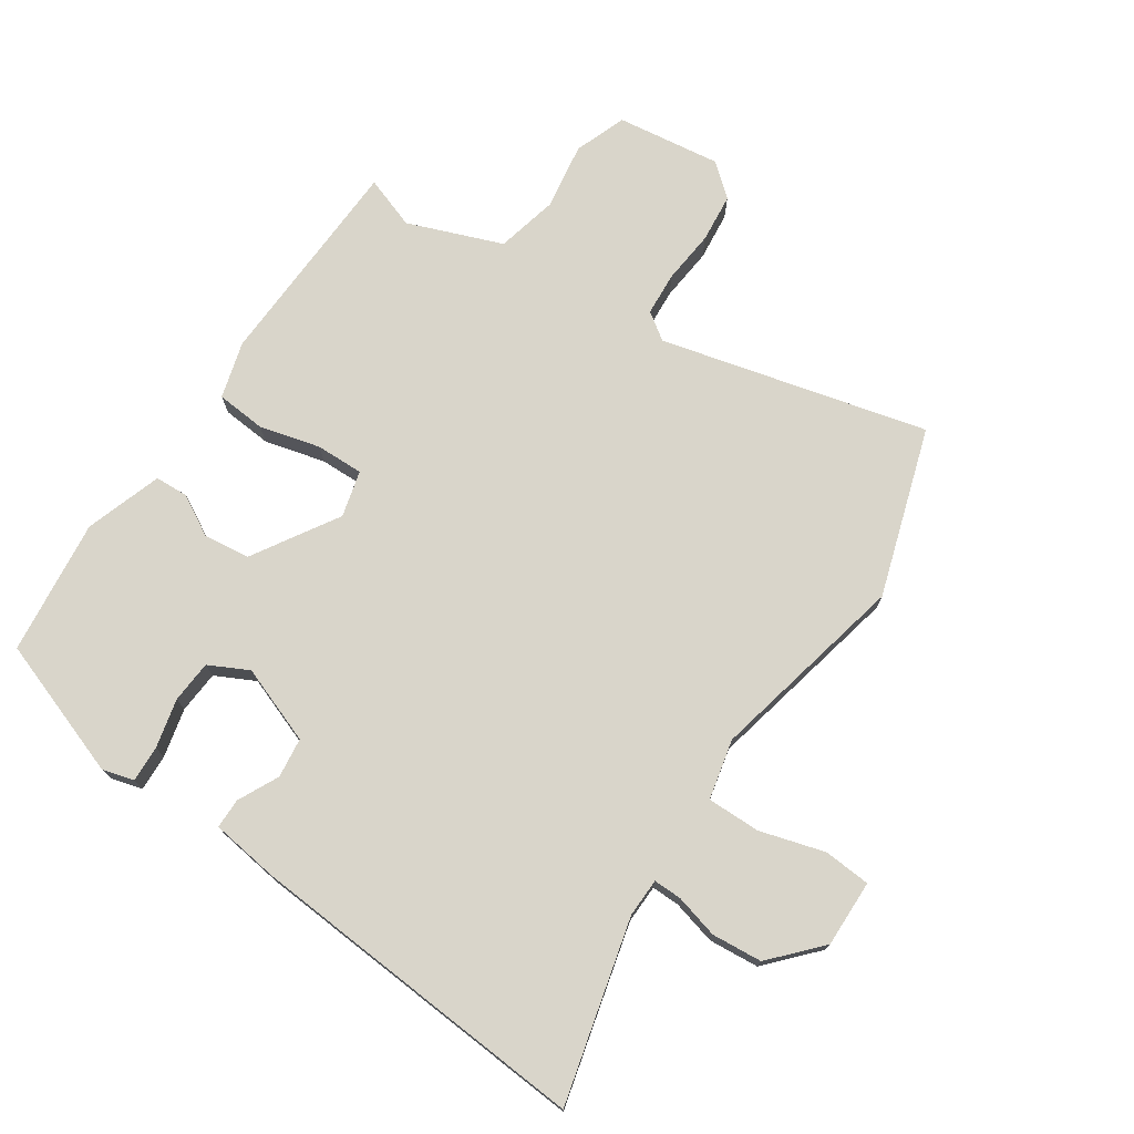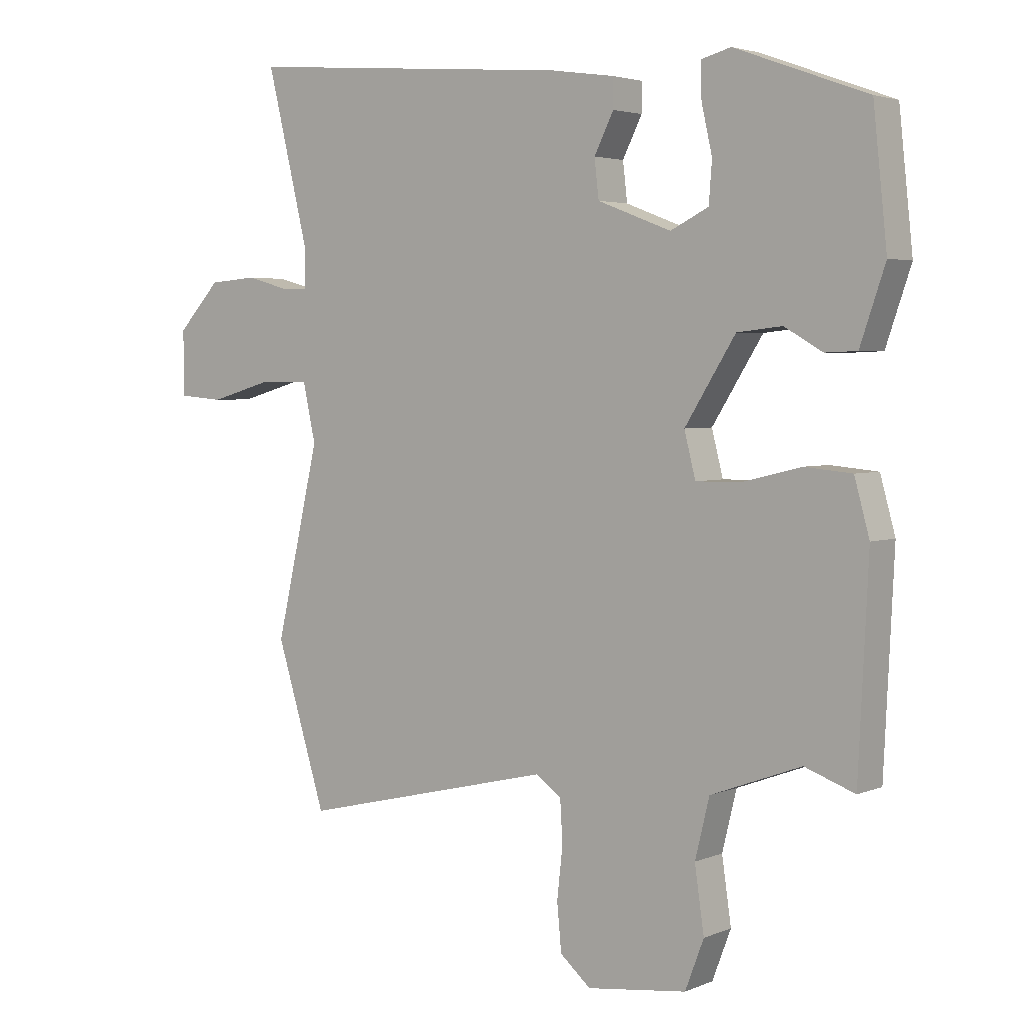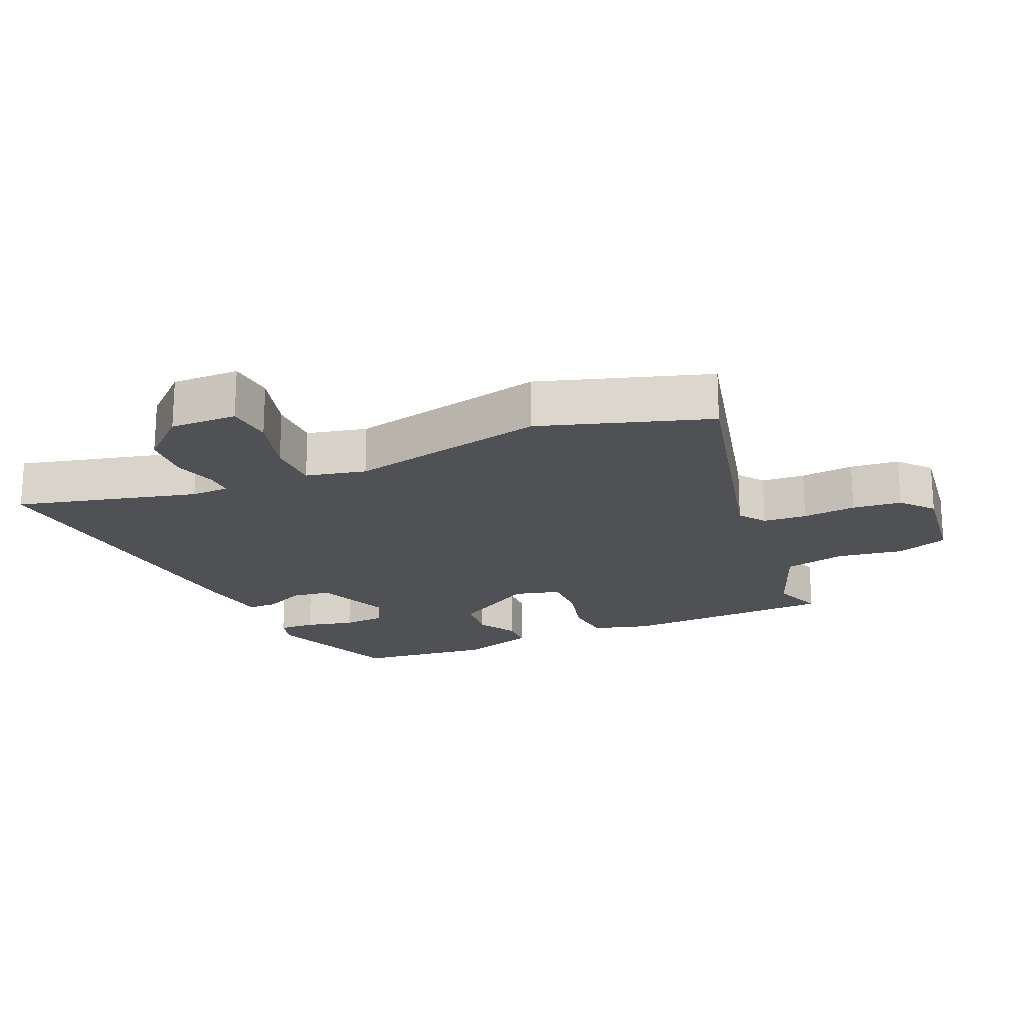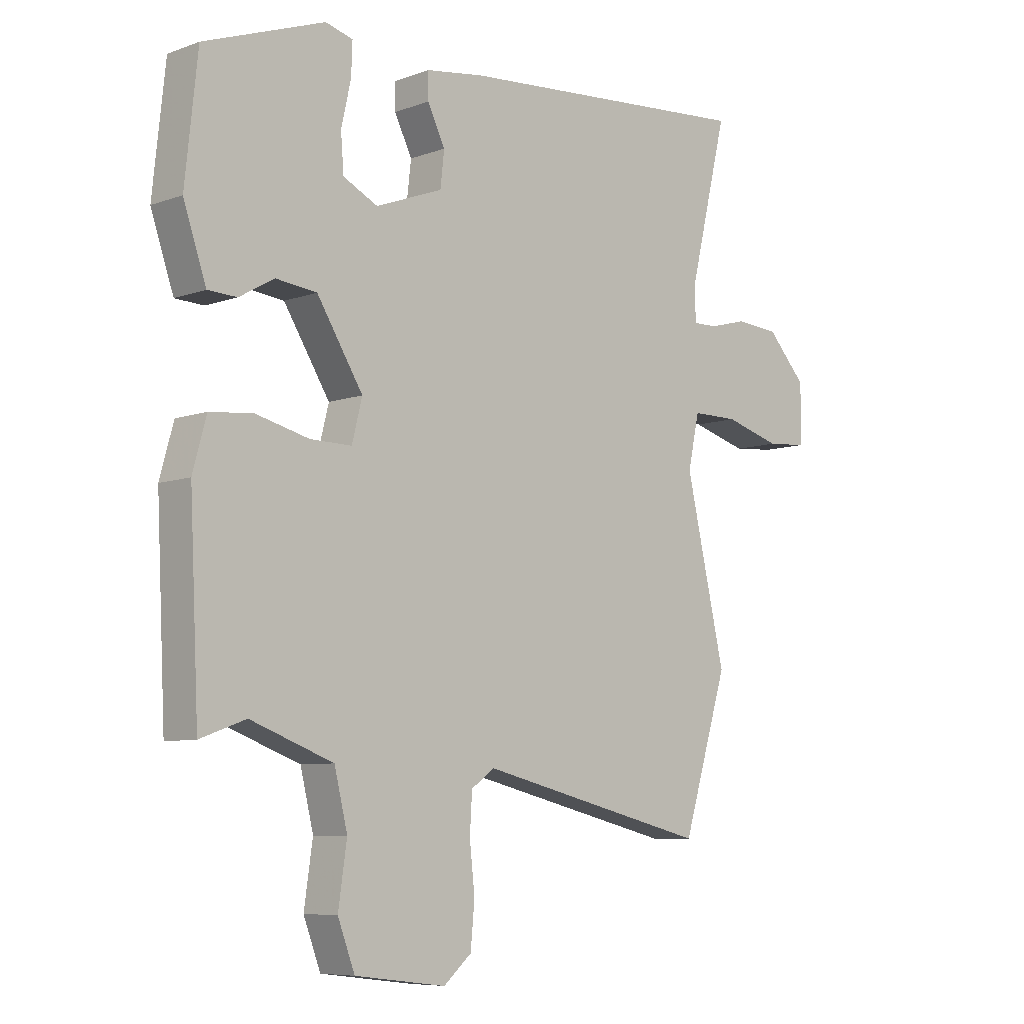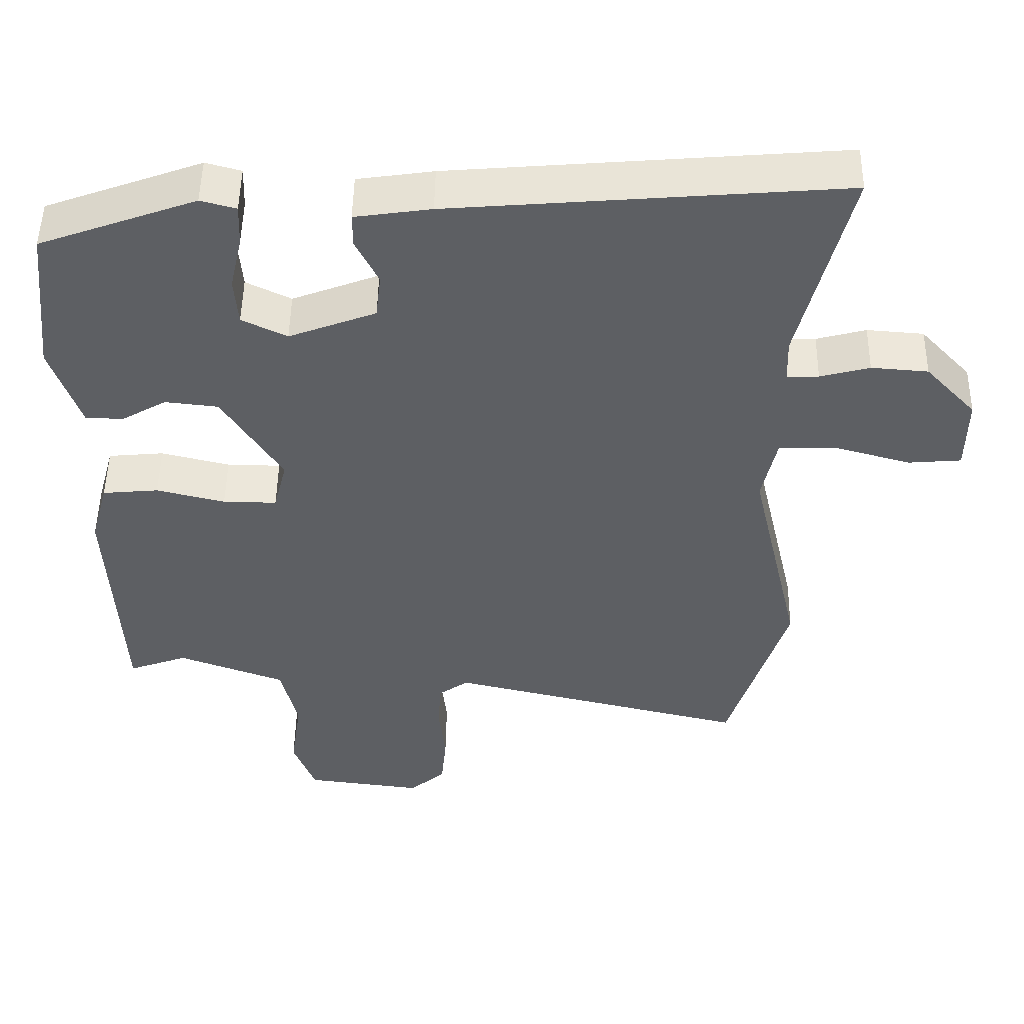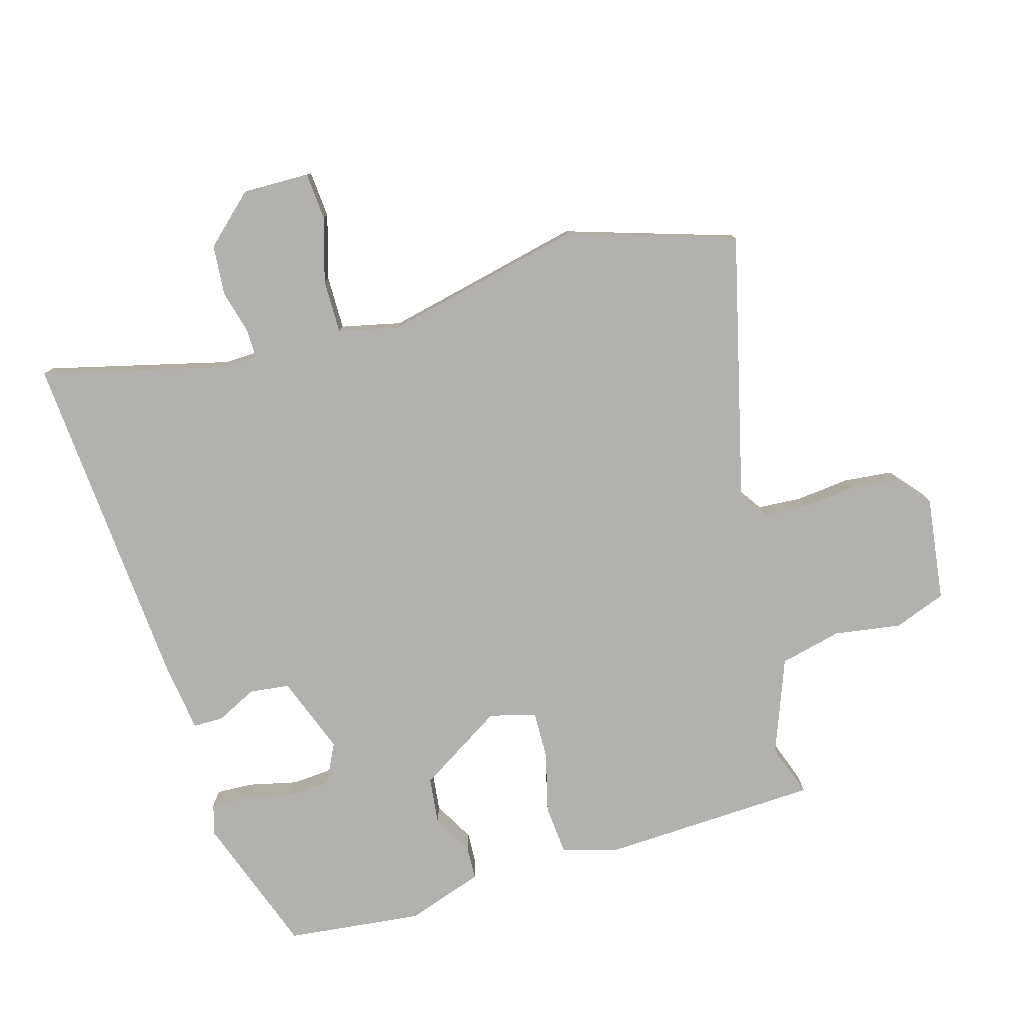
<metadata>
{"format":"obj","ext":"obj","renderer":"f3d","projection":"perspective","resolution":1024,"background":"white","views":[{"elev":74.4,"azim":33.4,"up":"+Y"},{"elev":3.5,"azim":-143.2,"up":"+Z"},{"elev":-19.6,"azim":113.3,"up":"+Y"},{"elev":-7.5,"azim":-44.4,"up":"+Z"},{"elev":49.8,"azim":0.9,"up":"+Z"},{"elev":-79.2,"azim":105.8,"up":"+Y"}]}
</metadata>
<code>
v -0.474 0.07 0.41
v -0.262 0.07 0.487
v -0.214 0.07 0.474
v -0.216 0.07 0.418
v -0.233 0.07 0.343
v -0.228 0.07 0.278
v -0.167 0.07 0.248
v -0.049 0.07 0.293
v -0.042 0.07 0.354
v -0.073 0.07 0.416
v -0.073 0.07 0.462
v 0.03 0.07 0.477
v 0.559 0.07 0.52
v 0.491 0.07 0.241
v 0.493 0.07 0.182
v 0.536 0.07 0.183
v 0.603 0.07 0.201
v 0.68 0.07 0.195
v 0.749 0.07 0.121
v 0.748 0.07 0.018
v 0.676 0.07 0.012
v 0.577 0.07 0.04
v 0.495 0.07 0.04
v 0.475 0.07 -0.052
v 0.545 0.07 -0.356
v 0.465 0.07 -0.614
v 0.056 0.07 -0.516
v 0.015 0.07 -0.545
v 0.011 0.07 -0.612
v 0.02 0.07 -0.694
v 0.013 0.07 -0.769
v -0.036 0.07 -0.811
v -0.196 0.07 -0.791
v -0.226 0.07 -0.712
v -0.211 0.07 -0.609
v -0.234 0.07 -0.515
v -0.379 0.07 -0.461
v -0.459 0.07 -0.49
v -0.475 0.07 -0.16
v -0.451 0.07 -0.073
v -0.375 0.07 -0.066
v -0.282 0.07 -0.089
v -0.209 0.07 -0.09
v -0.191 0.07 -0.019
v -0.272 0.07 0.11
v -0.344 0.07 0.118
v -0.405 0.07 0.083
v -0.456 0.07 0.085
v -0.496 0.07 0.202
v -0.474 0 0.41
v -0.262 0 0.487
v -0.214 0 0.474
v -0.216 0 0.418
v -0.233 0 0.343
v -0.228 0 0.278
v -0.167 0 0.248
v -0.049 0 0.293
v -0.042 0 0.354
v -0.073 0 0.416
v -0.073 0 0.462
v 0.03 0 0.477
v 0.559 0 0.52
v 0.491 0 0.241
v 0.493 0 0.182
v 0.536 0 0.183
v 0.603 0 0.201
v 0.68 0 0.195
v 0.749 0 0.121
v 0.748 0 0.018
v 0.676 0 0.012
v 0.577 0 0.04
v 0.495 0 0.04
v 0.475 0 -0.052
v 0.545 0 -0.356
v 0.465 0 -0.614
v 0.056 0 -0.516
v 0.015 0 -0.545
v 0.011 0 -0.612
v 0.02 0 -0.694
v 0.013 0 -0.769
v -0.036 0 -0.811
v -0.196 0 -0.791
v -0.226 0 -0.712
v -0.211 0 -0.609
v -0.234 0 -0.515
v -0.379 0 -0.461
v -0.459 0 -0.49
v -0.475 0 -0.16
v -0.451 0 -0.073
v -0.375 0 -0.066
v -0.282 0 -0.089
v -0.209 0 -0.09
v -0.191 0 -0.019
v -0.272 0 0.11
v -0.344 0 0.118
v -0.405 0 0.083
v -0.456 0 0.085
v -0.496 0 0.202
f 3 4 5
f 2 3 5
f 1 2 5
f 49 1 5
f 48 49 5
f 47 48 5
f 46 47 5
f 45 46 5 6
f 44 45 6 7
f 40 41 42
f 39 40 42
f 38 39 42
f 37 38 42
f 36 37 42 43
f 35 36 43 44
f 33 34 35
f 32 33 35
f 31 32 35
f 30 31 35
f 29 30 35
f 44 7 8
f 35 44 8
f 29 35 8
f 28 29 8
f 24 25 26 27
f 28 8 9
f 27 28 9
f 24 27 9
f 23 24 9
f 20 21 22
f 19 20 22
f 18 19 22
f 17 18 22
f 16 17 22
f 15 16 22 23
f 12 13 14
f 11 12 14
f 10 11 14
f 9 10 14
f 9 14 15 23
f 54 53 52
f 54 52 51
f 54 51 50
f 54 50 98
f 54 98 97
f 54 97 96
f 54 96 95
f 55 54 95 94
f 56 55 94 93
f 91 90 89
f 91 89 88
f 91 88 87
f 91 87 86
f 92 91 86 85
f 93 92 85 84
f 84 83 82
f 84 82 81
f 84 81 80
f 84 80 79
f 84 79 78
f 57 56 93
f 57 93 84
f 57 84 78
f 57 78 77
f 76 75 74 73
f 58 57 77
f 58 77 76
f 58 76 73
f 58 73 72
f 71 70 69
f 71 69 68
f 71 68 67
f 71 67 66
f 71 66 65
f 72 71 65 64
f 63 62 61
f 63 61 60
f 63 60 59
f 63 59 58
f 72 64 63 58
f 1 50 51 2
f 2 51 52 3
f 3 52 53 4
f 4 53 54 5
f 5 54 55 6
f 6 55 56 7
f 7 56 57 8
f 8 57 58 9
f 9 58 59 10
f 10 59 60 11
f 11 60 61 12
f 12 61 62 13
f 13 62 63 14
f 14 63 64 15
f 15 64 65 16
f 16 65 66 17
f 17 66 67 18
f 18 67 68 19
f 19 68 69 20
f 20 69 70 21
f 21 70 71 22
f 22 71 72 23
f 23 72 73 24
f 24 73 74 25
f 25 74 75 26
f 26 75 76 27
f 27 76 77 28
f 28 77 78 29
f 29 78 79 30
f 30 79 80 31
f 31 80 81 32
f 32 81 82 33
f 33 82 83 34
f 34 83 84 35
f 35 84 85 36
f 36 85 86 37
f 37 86 87 38
f 38 87 88 39
f 39 88 89 40
f 40 89 90 41
f 41 90 91 42
f 42 91 92 43
f 43 92 93 44
f 44 93 94 45
f 45 94 95 46
f 46 95 96 47
f 47 96 97 48
f 48 97 98 49
f 49 98 50 1

</code>
